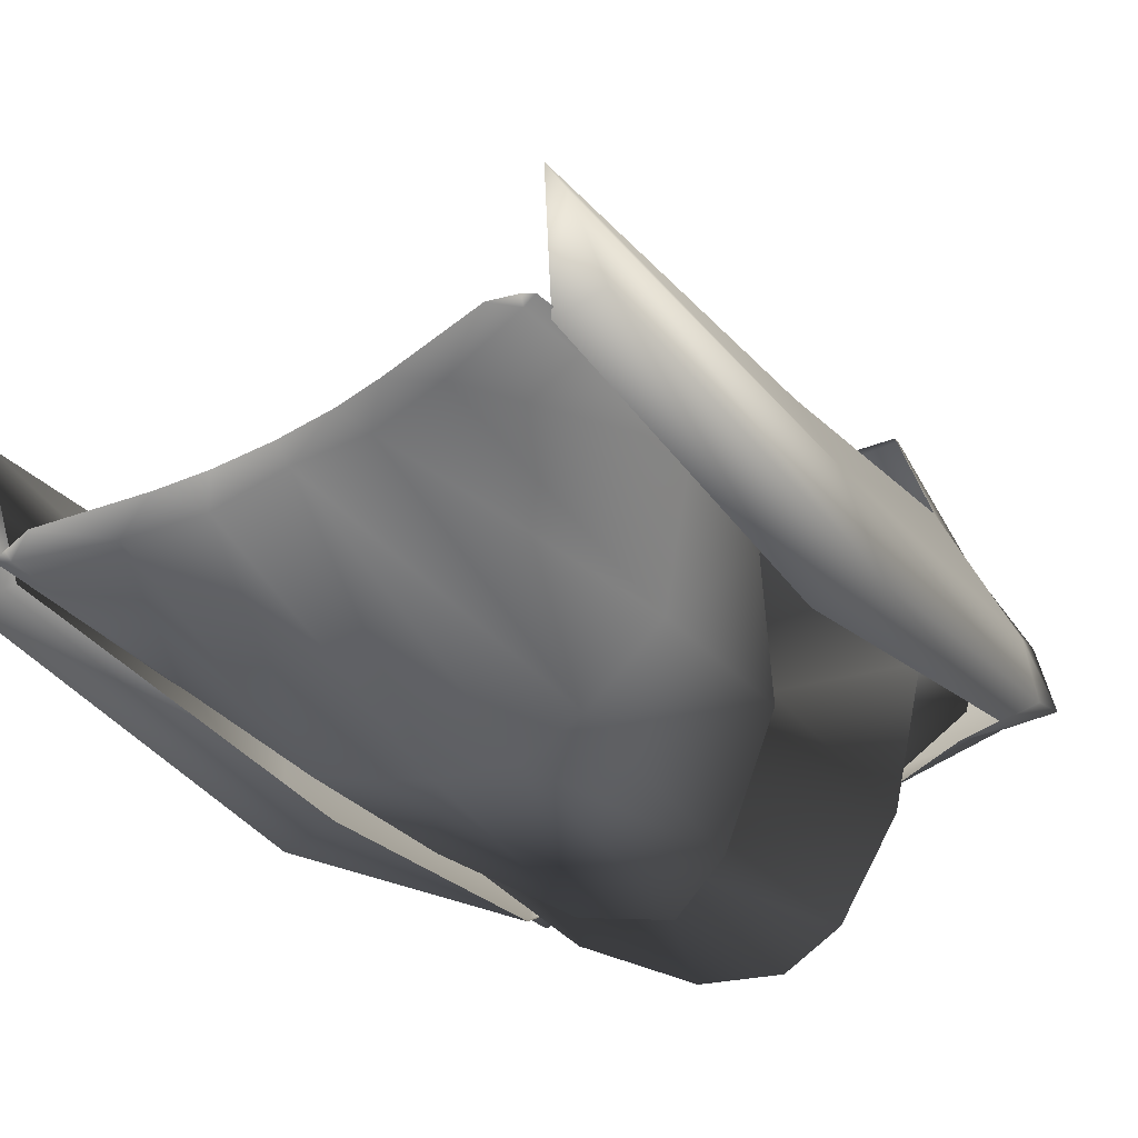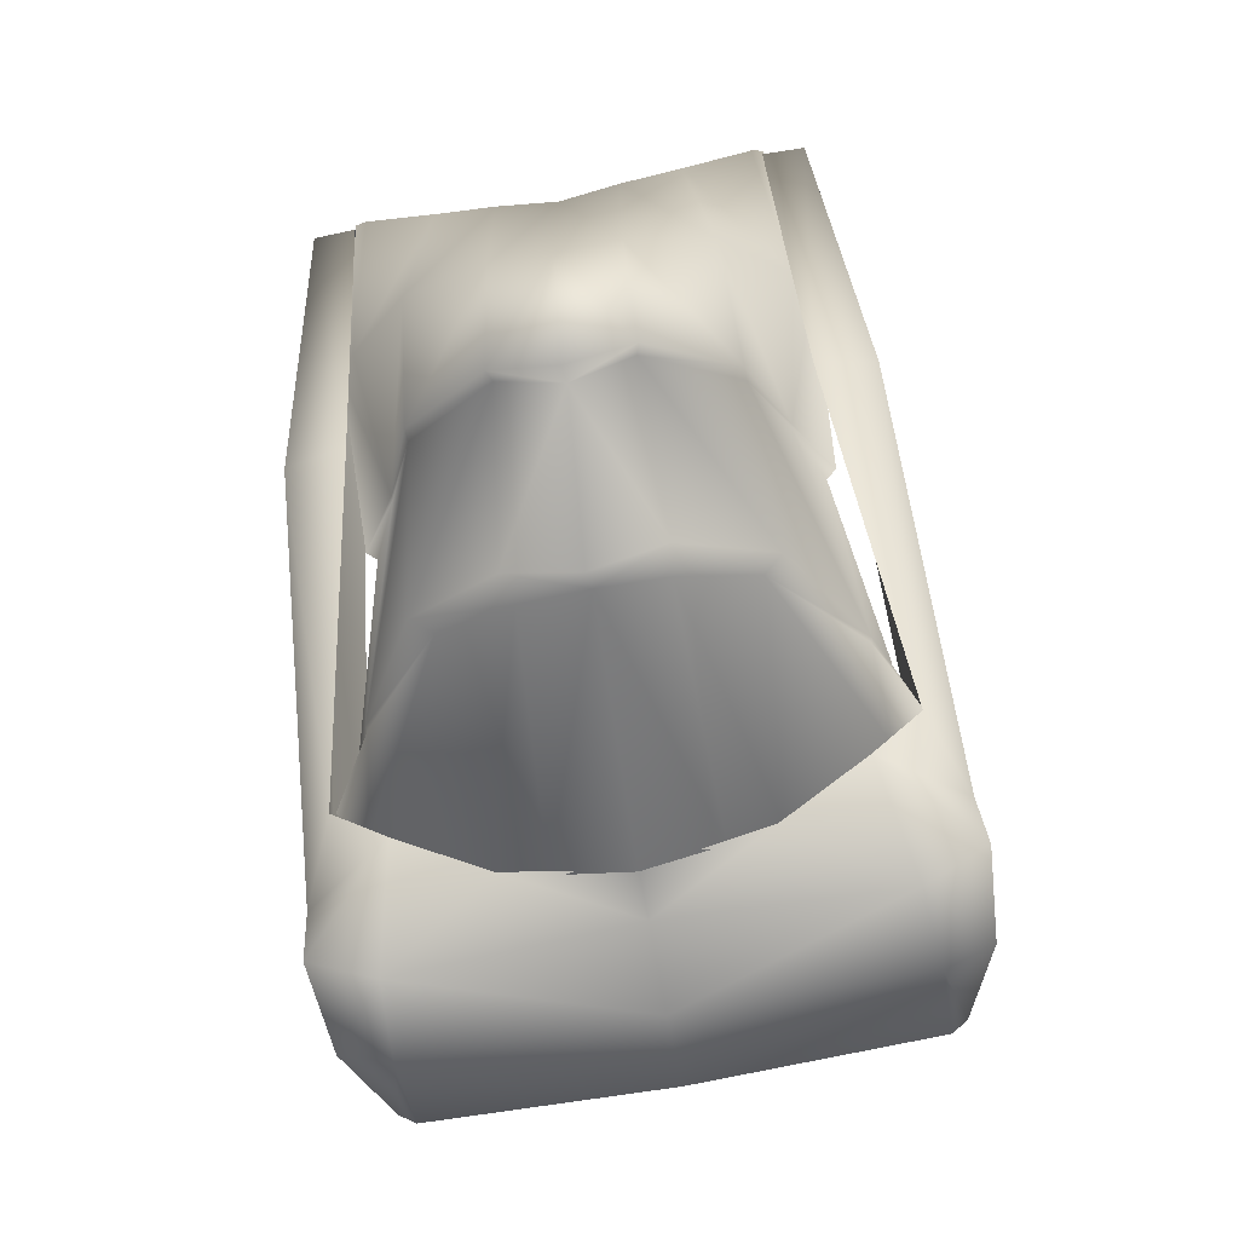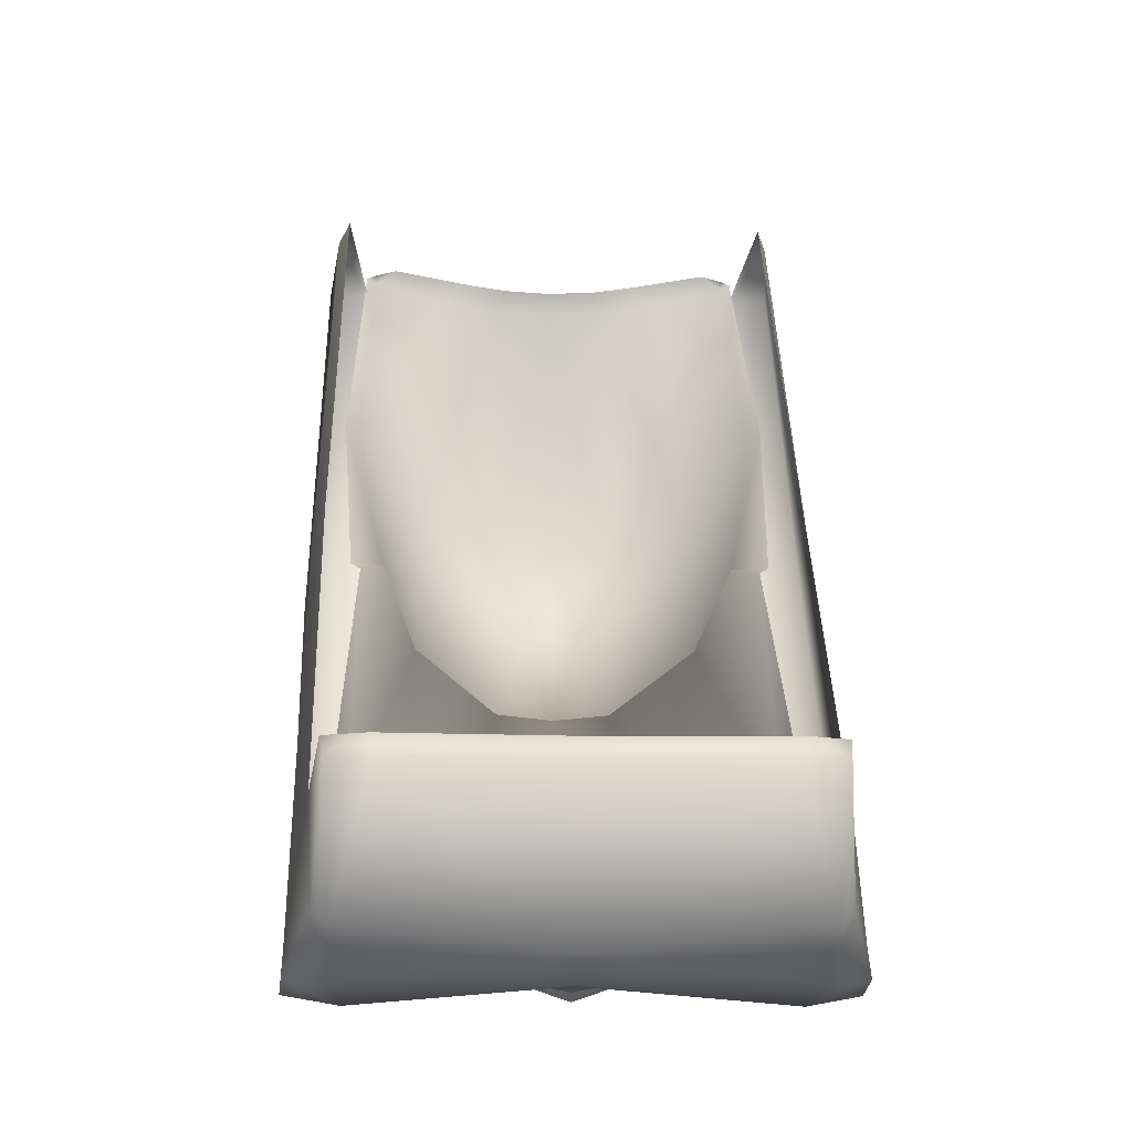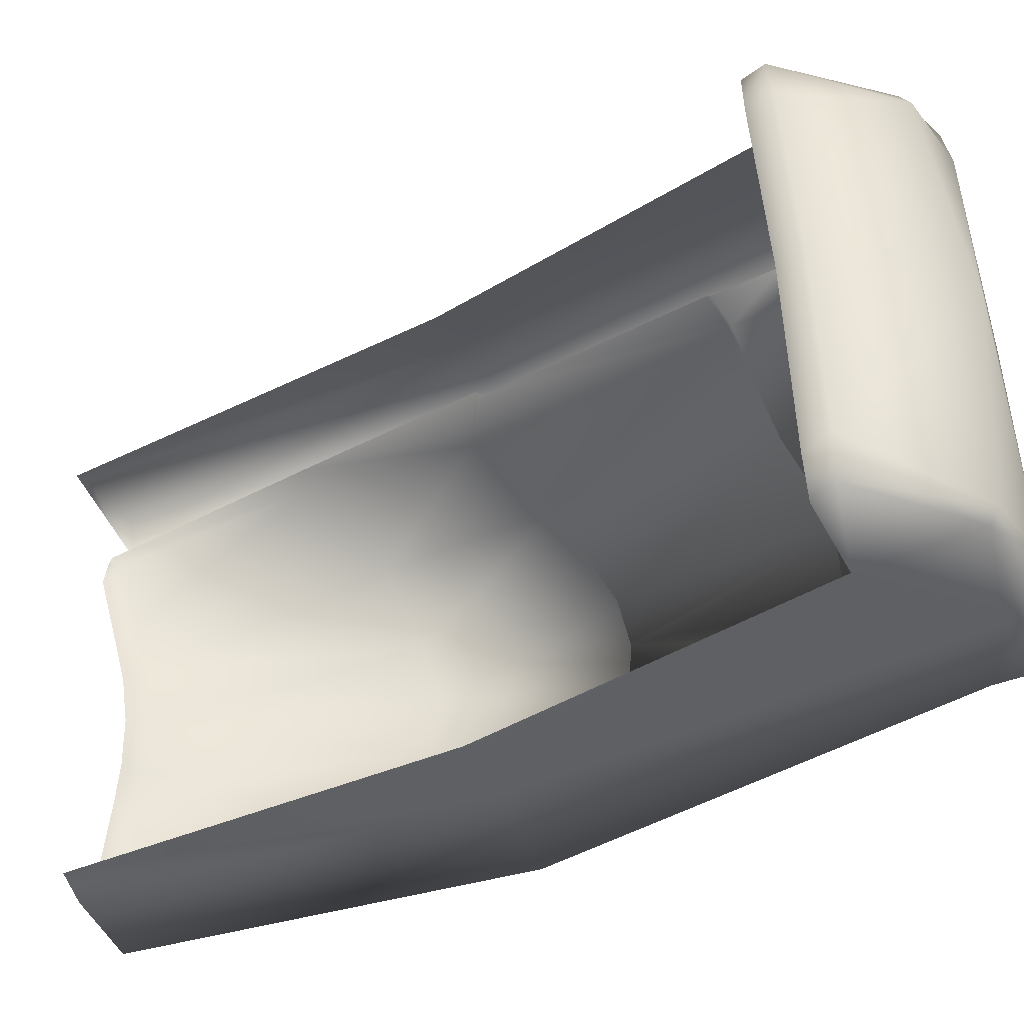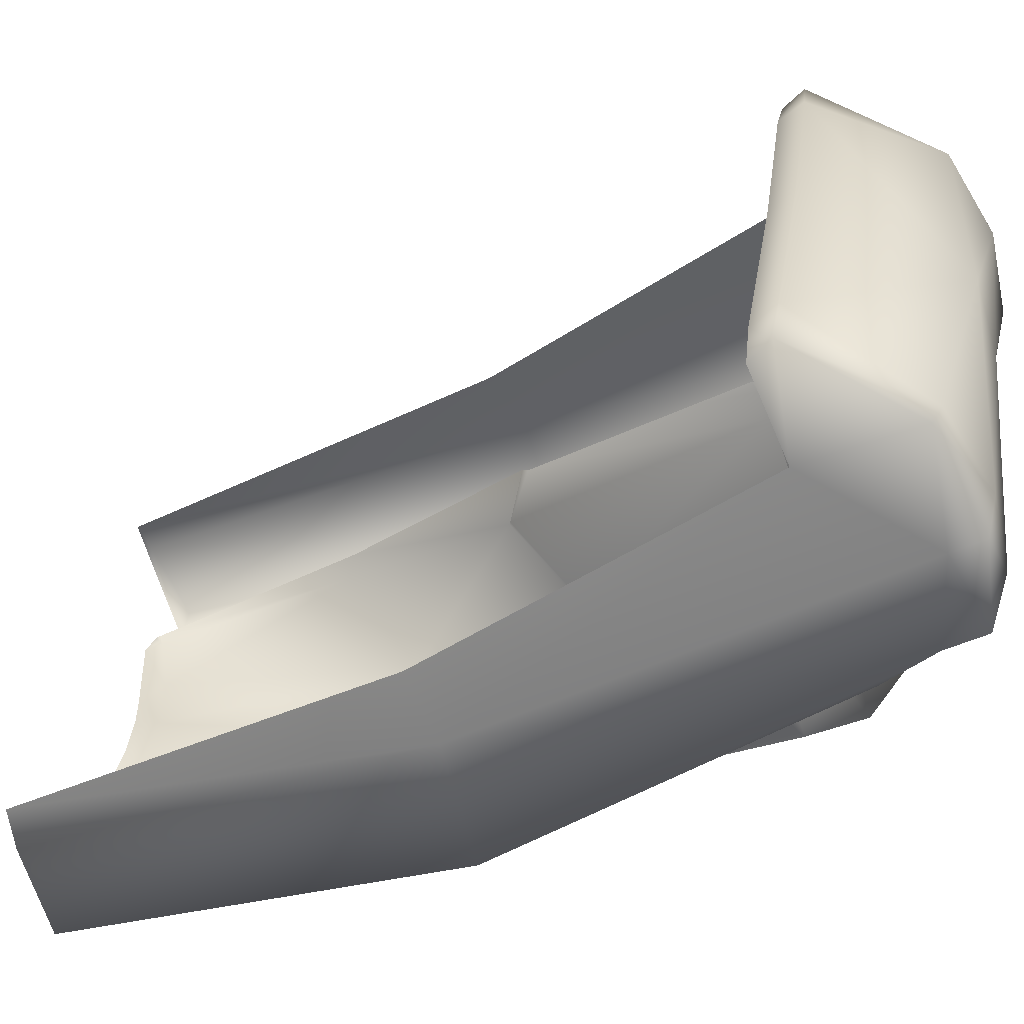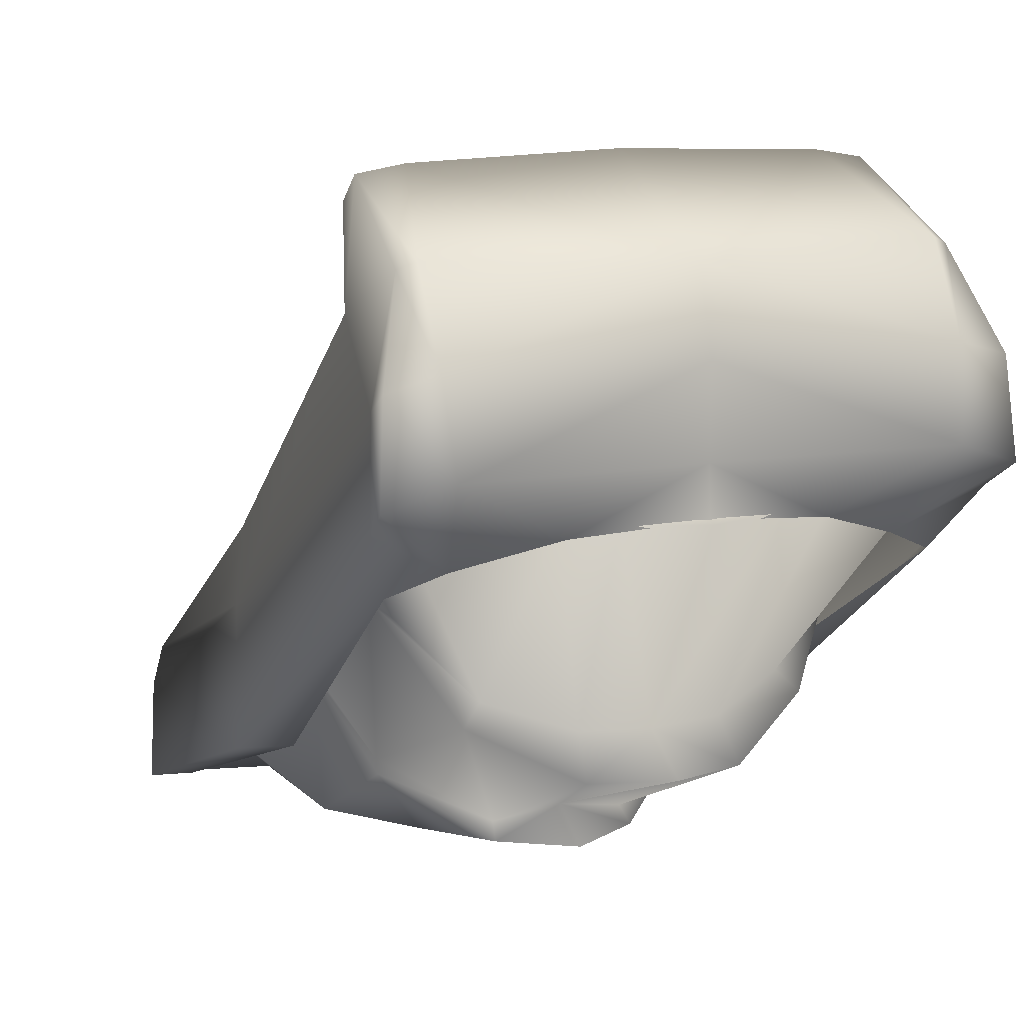
<metadata>
{"format":"obj","ext":"obj","renderer":"f3d","projection":"perspective","resolution":1024,"background":"white","views":[{"elev":-54.4,"azim":29.7,"up":"+Y"},{"elev":-74.3,"azim":10.4,"up":"+Z"},{"elev":-12.1,"azim":176.7,"up":"+Z"},{"elev":55.0,"azim":86.1,"up":"+Y"},{"elev":34.5,"azim":98.4,"up":"+Y"},{"elev":12.6,"azim":158.8,"up":"+Y"}]}
</metadata>
<code>
o Armour-lvl1-1_Plane.012
v 1.124 -2.072 1.589
v 1.202 -0.7049 -0.6058
v 0.9917 -2.067 1.622
v 1.022 -0.9605 -0.5605
v 1.253 -0.04271 -1.879
v 1.171 -0.1991 -1.988
v 1.019 -0.9394 -0.5644
v 1.146 -0.6674 -0.6464
v 1.178 -2.093 1.574
v 1.113 -2.108 1.552
v 1.346 0.07319 -2.282
v 0.8323 -1.373 -1.019
v 0.5004 -2.049 1.526
v 0.7438 -0.6676 -2.24
v 0.831 -1.303 -0.9936
v 0.7106 -2.093 1.426
v 0.6022 0.2969 -2.84
v 0.3618 -1.65 -1.432
v 0.2747 -2.02 1.484
v 0.3475 -0.7878 -2.45
v 0.3411 -1.577 -1.341
v 0.3553 -2.08 1.358
v 0.2469 0.3566 -2.793
v 1.271 -1.444 0.3982
v 1.192 -1.552 0.4075
v 0.8185 -1.869 -0.05131
v 0.3477 -1.976 -0.2381
v 1.256 -0.04682 -1.852
v 1.178 -0.2178 -1.972
v 0.8422 -0.7675 -2.298
v 0.3776 -0.9814 -2.617
v 1.169 0.09947 -2.589
v 0.6433 0.2743 -2.916
v 0.3852 0.2759 -2.978
v 0 -2 1.464
v -1.124 -2.072 1.589
v 0 -1.65 -1.655
v -1.202 -0.7049 -0.6058
v -0.9917 -2.067 1.622
v -1.022 -0.9605 -0.5605
v -1.253 -0.04271 -1.879
v 0 -0.8032 -2.476
v -1.171 -0.1991 -1.988
v 0 -1.514 -1.386
v -1.019 -0.9394 -0.5644
v -1.146 -0.6674 -0.6464
v 0 -2.043 1.363
v -1.178 -2.093 1.574
v -1.113 -2.108 1.552
v 0 0.3824 -2.694
v -1.346 0.07319 -2.282
v -0.8323 -1.373 -1.019
v -0.5004 -2.049 1.526
v -0.7438 -0.6676 -2.24
v -0.831 -1.303 -0.9936
v -0.7106 -2.093 1.426
v -0.6022 0.2969 -2.84
v -0.3618 -1.65 -1.432
v -0.2747 -2.02 1.484
v -0.3475 -0.7878 -2.45
v -0.3411 -1.577 -1.341
v -0.3553 -2.08 1.358
v -0.2469 0.3566 -2.793
v -1.271 -1.444 0.3982
v 0 -1.985 -0.3253
v -1.192 -1.552 0.4075
v -0.8185 -1.869 -0.05131
v -0.3477 -1.976 -0.2381
v -1.256 -0.04682 -1.852
v 0 -0.9602 -2.779
v -1.178 -0.2178 -1.972
v -0.8422 -0.7675 -2.298
v -0.3776 -0.9814 -2.617
v 0 0.2783 -3.108
v -1.169 0.09947 -2.589
v -0.6433 0.2743 -2.916
v -0.3852 0.2759 -2.978
v 1.269 -1.375 1.687
v 1.408 -2.078 1.462
v 1.169 -2.087 1.448
v 1.332 -0.1999 -0.4007
v 1.486 -1.235 -0.7757
v 1.173 -1.28 -0.7012
v 1.29 1.377 -2.729
v 1.482 0.4347 -3.079
v 1.063 0.07342 -2.72
v 1.21 1.411 -2.772
v 1.169 0.5479 -3.136
v 0.6139 0.2307 -2.949
v 1.34 -1.577 1.631
v 1.423 -0.5479 -0.5871
v 1.445 0.9137 -3.018
v 1.203 0.9832 -3.038
v 1.235 1.706 -2.027
v 1.002 1.746 -2.036
v 1.256 1.58 -1.922
v 1.02 1.62 -1.911
v 1.324 1.116 -2.139
v 1.459 0.2948 -2.868
v 1.316 -0.04425 -2.611
v 1.443 0.8129 -2.85
v -1.269 -1.375 1.687
v -1.408 -2.078 1.462
v -1.169 -2.087 1.448
v -1.332 -0.1999 -0.4007
v -1.486 -1.235 -0.7757
v -1.173 -1.28 -0.7012
v -1.29 1.377 -2.729
v -1.482 0.4347 -3.079
v -1.063 0.07342 -2.72
v -1.21 1.411 -2.772
v -1.169 0.5479 -3.136
v -0.6139 0.2307 -2.949
v 0 1.375 -2.922
v 0 0.5331 -3.037
v 0 0.2887 -3.059
v -1.34 -1.577 1.631
v -1.423 -0.5479 -0.5871
v -1.445 0.9137 -3.018
v -1.203 0.9832 -3.038
v 0 0.9747 -3.048
v -1.235 1.706 -2.027
v -1.002 1.746 -2.036
v 0 1.783 -2.051
v -1.256 1.58 -1.922
v -1.02 1.62 -1.911
v 0 1.657 -1.927
v -1.324 1.116 -2.139
v -1.459 0.2948 -2.868
v -1.316 -0.04425 -2.611
v -1.443 0.8129 -2.85
f 4 24 25
f 26 4 25
f 14 29 30
f 29 5 28
f 7 2 4
f 15 4 12
f 16 3 13
f 10 1 3
f 17 32 33
f 34 17 33
f 22 13 19
f 21 12 18
f 20 30 31
f 27 12 26
f 65 18 27
f 42 31 70
f 44 18 37
f 47 19 35
f 74 23 34
f 47 27 22
f 22 26 16
f 16 25 10
f 25 9 10
f 44 31 21
f 21 30 15
f 29 8 7
f 15 29 7
f 42 34 20
f 20 33 14
f 6 11 5
f 14 32 6
f 64 40 66
f 67 40 52
f 71 54 72
f 71 41 43
f 38 45 40
f 40 55 52
f 39 56 53
f 36 49 39
f 75 57 76
f 77 57 63
f 53 62 59
f 52 61 58
f 72 60 73
f 68 52 58
f 65 58 37
f 73 42 70
f 58 44 37
f 59 47 35
f 74 63 50
f 47 68 65
f 62 67 68
f 56 66 67
f 48 66 49
f 44 73 70
f 61 72 73
f 46 71 45
f 55 71 72
f 42 77 74
f 60 76 77
f 43 51 75
f 54 75 76
f 91 99 101
f 83 79 80
f 91 78 90
f 86 99 100
f 92 88 93
f 86 88 85
f 88 121 93
f 89 115 88
f 93 114 87
f 84 93 87
f 82 90 79
f 98 91 101
f 90 80 79
f 114 95 87
f 87 94 84
f 95 127 97
f 94 97 96
f 84 101 92
f 100 82 83
f 101 85 92
f 94 98 84
f 129 118 131
f 103 107 104
f 102 118 117
f 129 110 130
f 119 112 109
f 112 110 109
f 121 112 120
f 115 113 112
f 114 120 111
f 108 120 119
f 117 106 103
f 128 118 105
f 117 104 102
f 123 114 111
f 122 111 108
f 123 127 124
f 122 126 123
f 108 131 128
f 106 130 107
f 109 131 119
f 128 122 108
f 4 2 24
f 26 12 4
f 14 6 29
f 29 6 5
f 7 8 2
f 15 7 4
f 16 10 3
f 10 9 1
f 17 11 32
f 34 23 17
f 22 16 13
f 21 15 12
f 20 14 30
f 27 18 12
f 65 37 18
f 42 20 31
f 44 21 18
f 47 22 19
f 74 50 23
f 47 65 27
f 22 27 26
f 16 26 25
f 25 24 9
f 44 70 31
f 21 31 30
f 29 28 8
f 15 30 29
f 42 74 34
f 20 34 33
f 6 32 11
f 14 33 32
f 64 38 40
f 67 66 40
f 71 43 54
f 71 69 41
f 38 46 45
f 40 45 55
f 39 49 56
f 36 48 49
f 75 51 57
f 77 76 57
f 53 56 62
f 52 55 61
f 72 54 60
f 68 67 52
f 65 68 58
f 73 60 42
f 58 61 44
f 59 62 47
f 74 77 63
f 47 62 68
f 62 56 67
f 56 49 66
f 48 64 66
f 44 61 73
f 61 55 72
f 46 69 71
f 55 45 71
f 42 60 77
f 60 54 76
f 43 41 51
f 54 43 75
f 91 82 99
f 83 82 79
f 91 81 78
f 86 85 99
f 92 85 88
f 86 89 88
f 88 115 121
f 89 116 115
f 93 121 114
f 84 92 93
f 82 91 90
f 98 81 91
f 90 78 80
f 114 124 95
f 87 95 94
f 95 124 127
f 94 95 97
f 84 98 101
f 100 99 82
f 101 99 85
f 94 96 98
f 129 106 118
f 103 106 107
f 102 105 118
f 129 109 110
f 119 120 112
f 112 113 110
f 121 115 112
f 115 116 113
f 114 121 120
f 108 111 120
f 117 118 106
f 128 131 118
f 117 103 104
f 123 124 114
f 122 123 111
f 123 126 127
f 122 125 126
f 108 119 131
f 106 129 130
f 109 129 131
f 128 125 122

</code>
